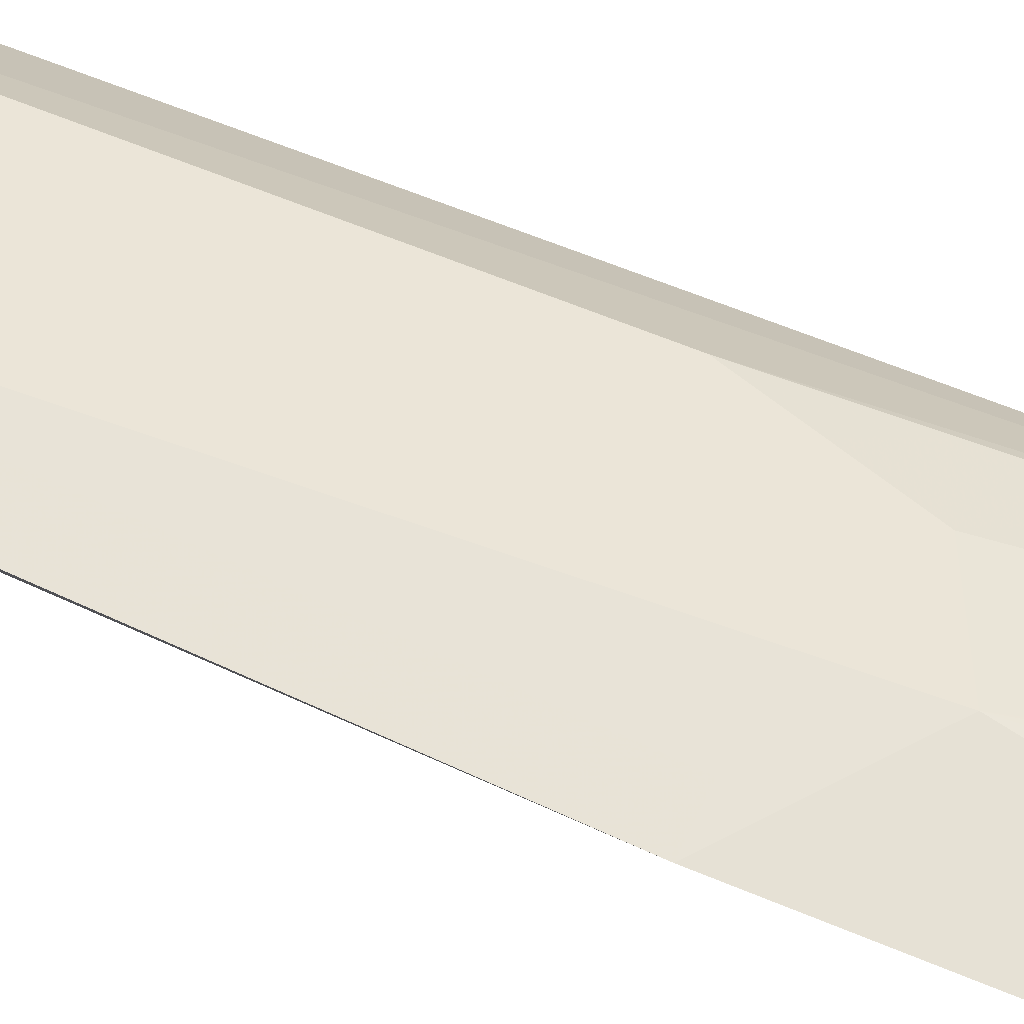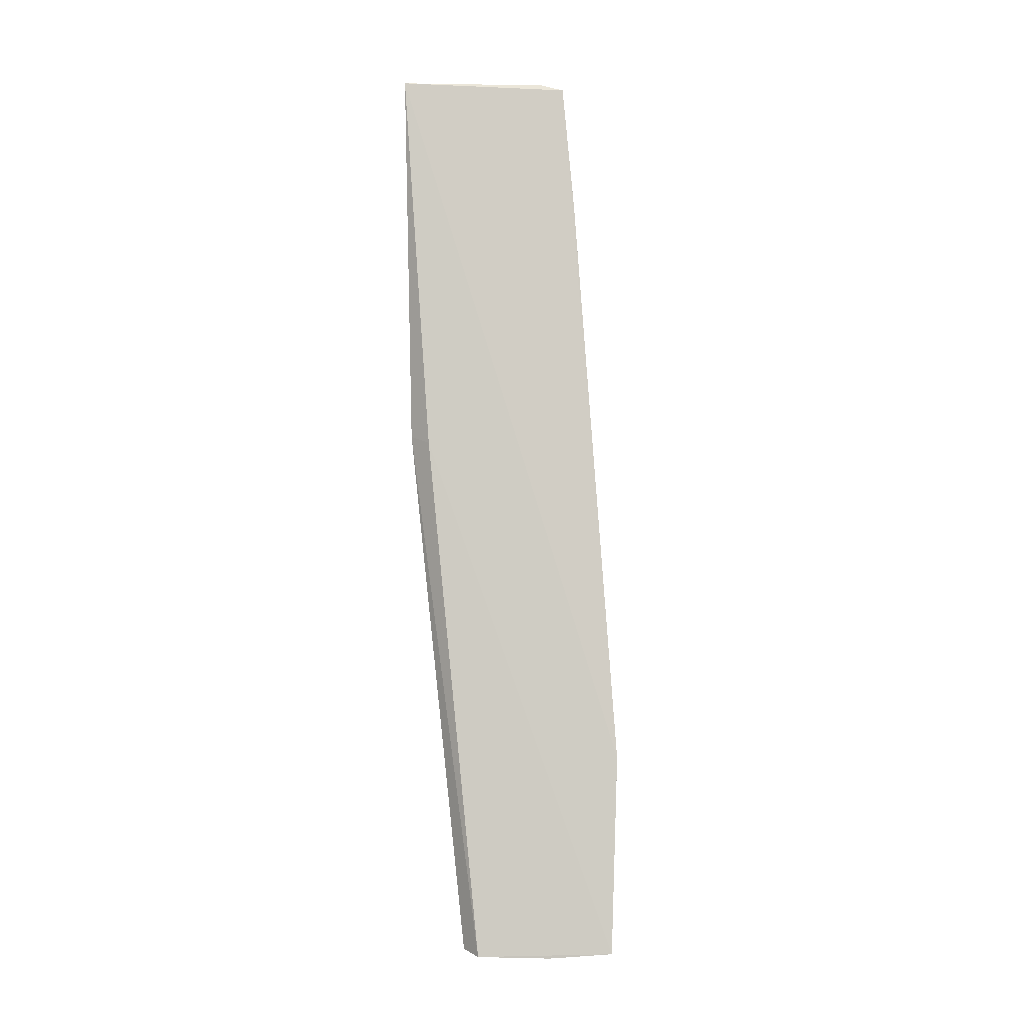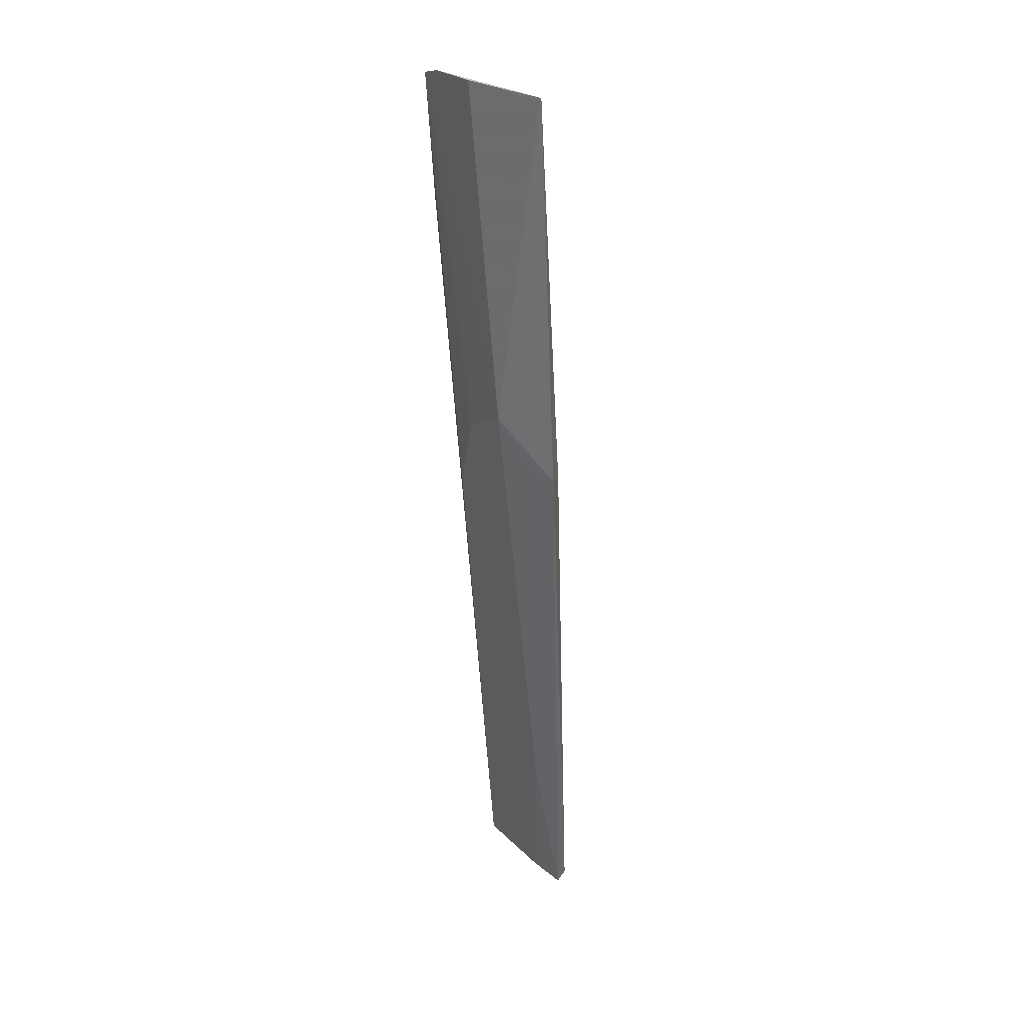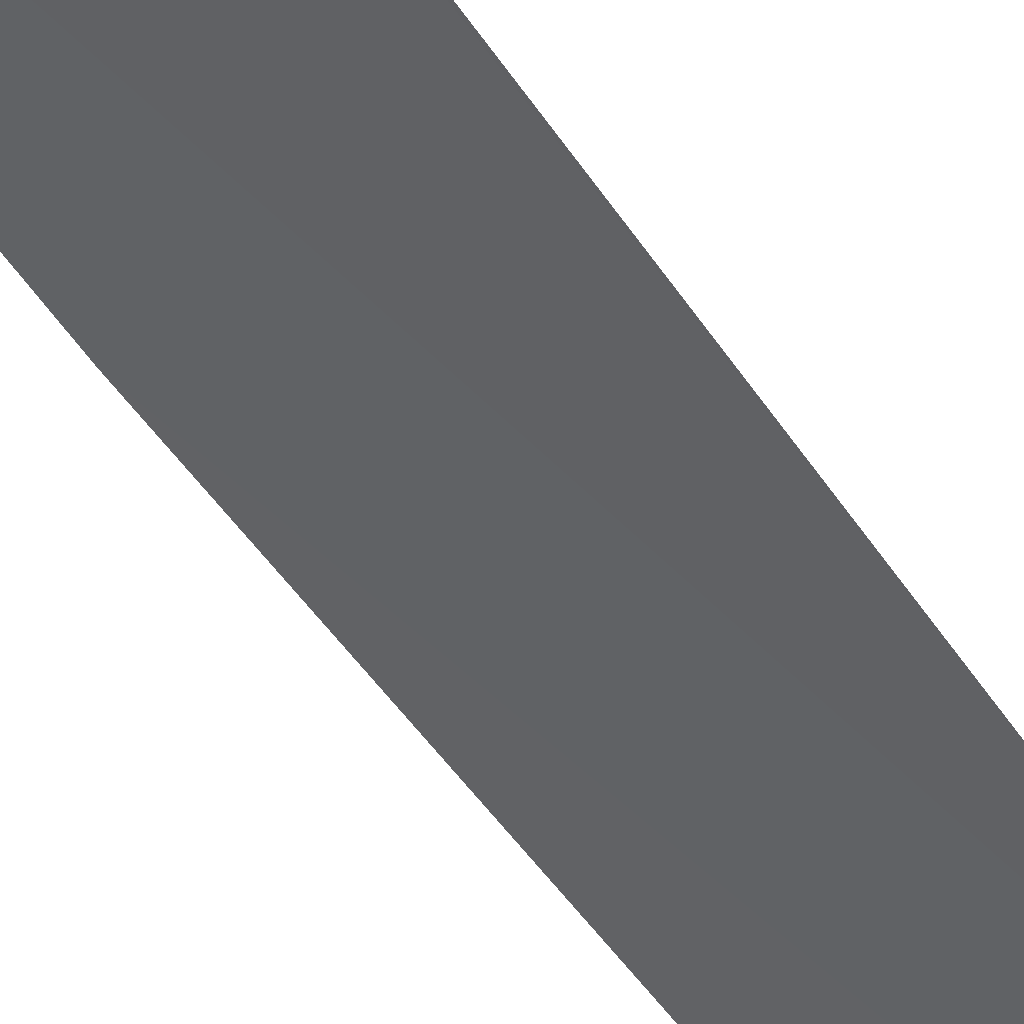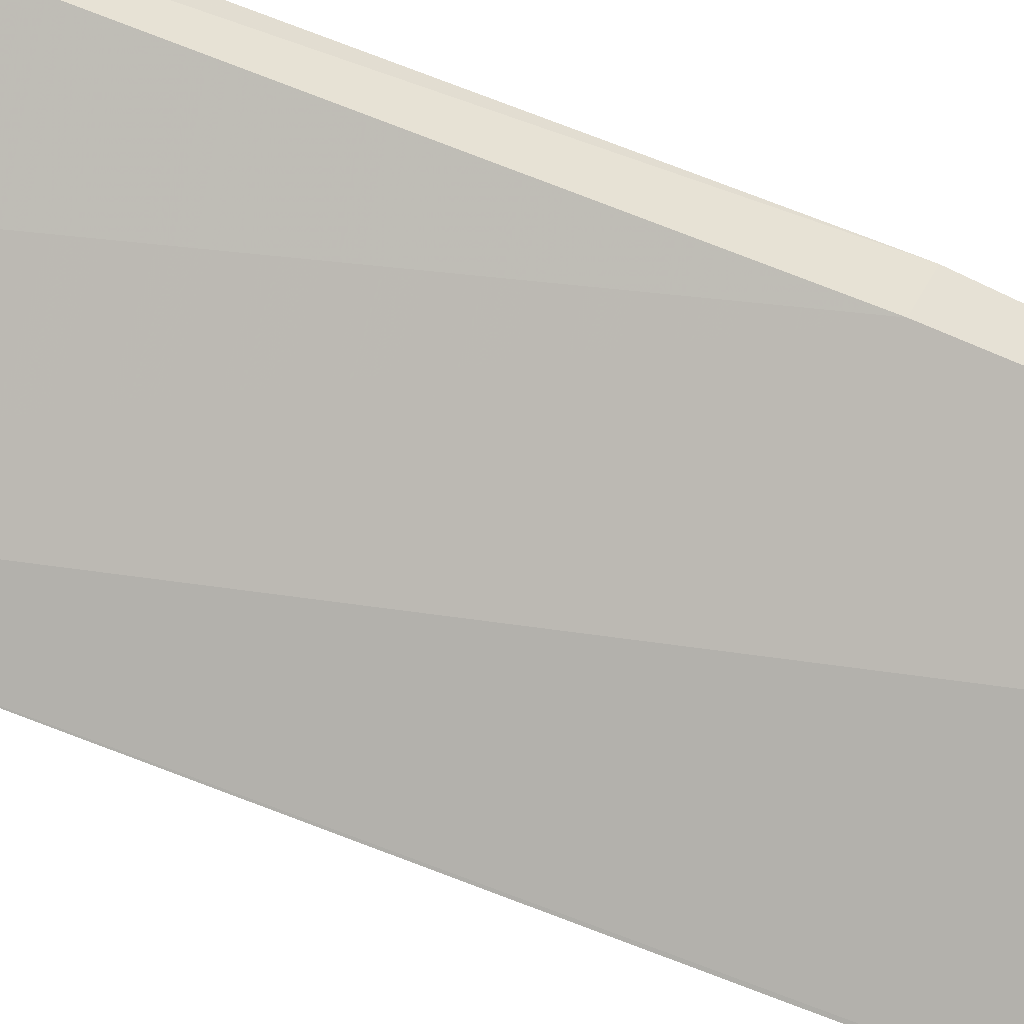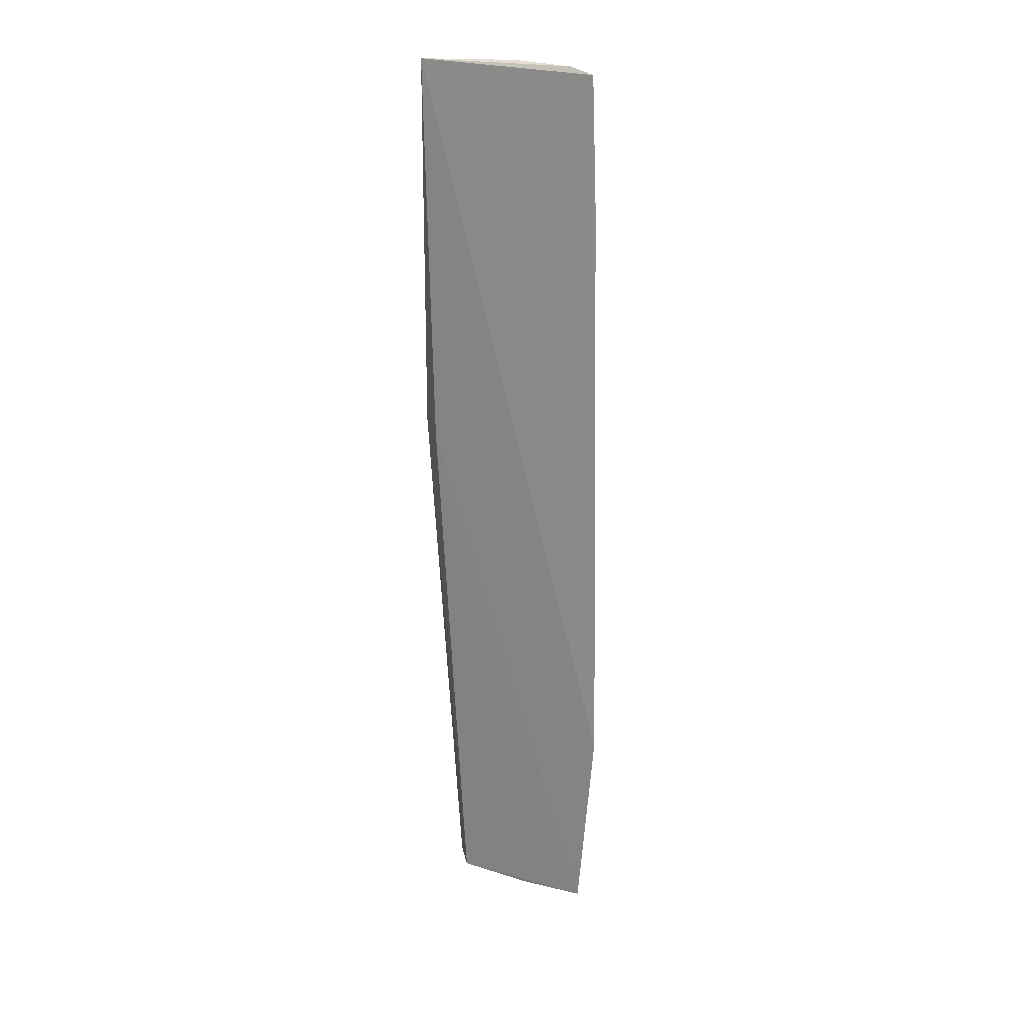
<metadata>
{"format":"obj","ext":"obj","renderer":"f3d","projection":"perspective","resolution":1024,"background":"white","views":[{"elev":71.4,"azim":-66.4,"up":"+Y"},{"elev":1.5,"azim":-28.6,"up":"+Z"},{"elev":24.9,"azim":-149.7,"up":"+Z"},{"elev":-53.0,"azim":35.3,"up":"+Y"},{"elev":-65.3,"azim":-117.2,"up":"+Y"},{"elev":30.3,"azim":-3.8,"up":"+Z"}]}
</metadata>
<code>
v 0.1466 0.2459 0.3094
v 0.1411 0.1754 -0.2347
v 0.07739 0.2353 -0.1418
v 0.05088 0.2813 0.3107
v 0.1508 0.1851 -0.1151
v 0.06706 0.212 -0.2355
v 0.08769 0.265 0.116
v 0.05358 0.2529 0.08138
v 0.08695 0.2181 -0.2323
v 0.04871 0.2676 0.08513
v 0.1043 0.2679 0.3126
v 0.1353 0.1934 -0.2331
v 0.06449 0.2261 -0.2335
v 0.0635 0.2653 0.08542
v 0.05319 0.2807 0.3089
v 0.1345 0.2525 0.3126
v 0.1327 0.2339 0.05549
v 0.1485 0.2346 0.2331
v 0.1065 0.1925 -0.237
v 0.1171 0.248 0.1011
f 5 1 4
f 8 5 4
f 8 2 5
f 8 6 2
f 9 3 7
f 10 4 7
f 10 8 4
f 10 6 8
f 12 9 7
f 12 5 2
f 13 3 9
f 13 6 10
f 13 9 12
f 14 10 7
f 14 7 3
f 14 13 10
f 14 3 13
f 15 11 7
f 15 7 4
f 15 4 11
f 16 11 4
f 16 4 1
f 16 1 7
f 16 7 11
f 18 1 5
f 18 5 12
f 18 17 1
f 18 12 17
f 19 12 2
f 19 2 6
f 19 13 12
f 19 6 13
f 20 7 1
f 20 1 17
f 20 17 12
f 20 12 7

</code>
